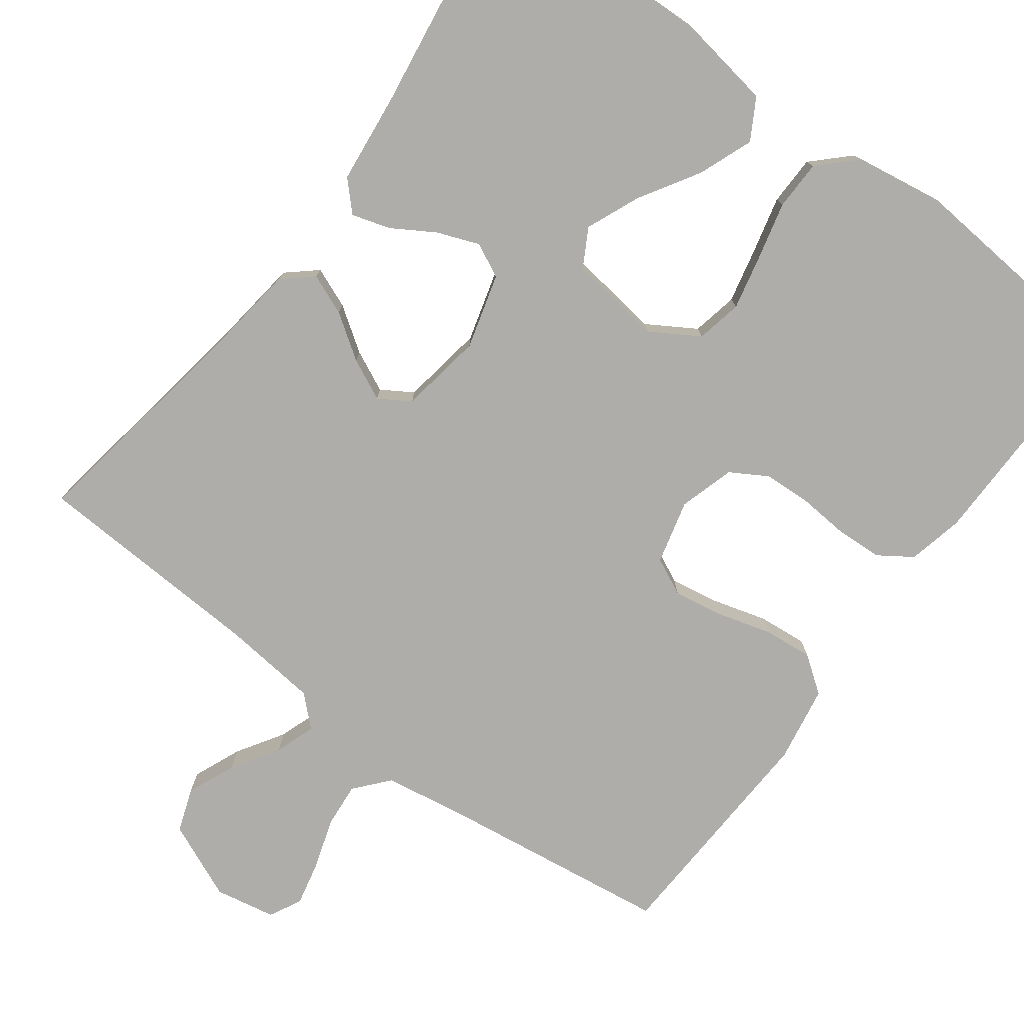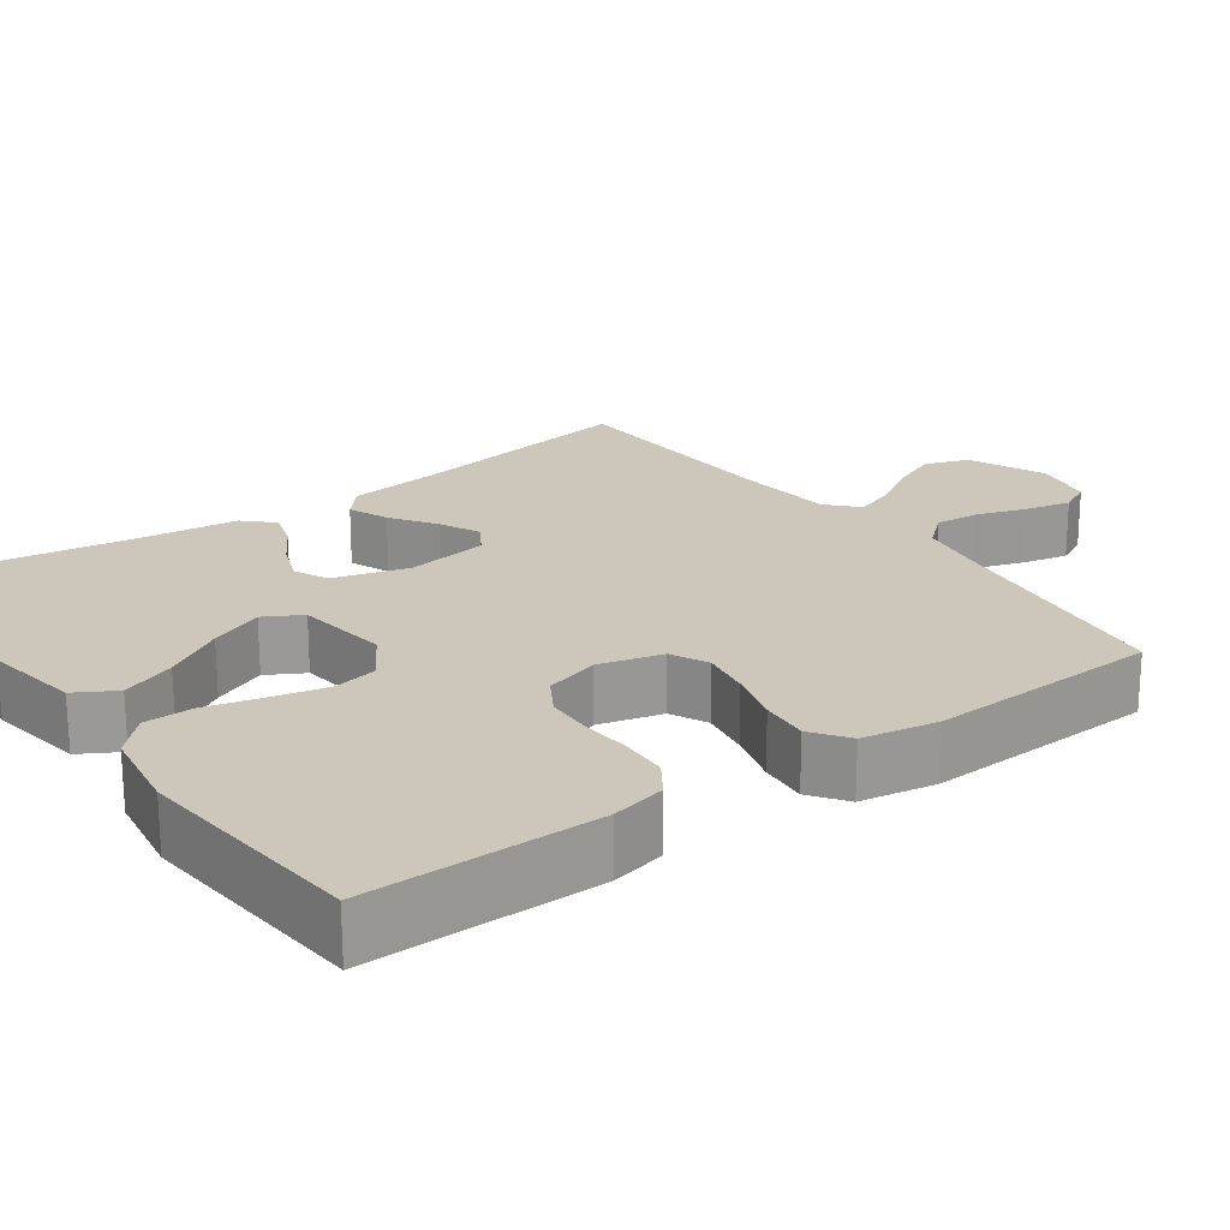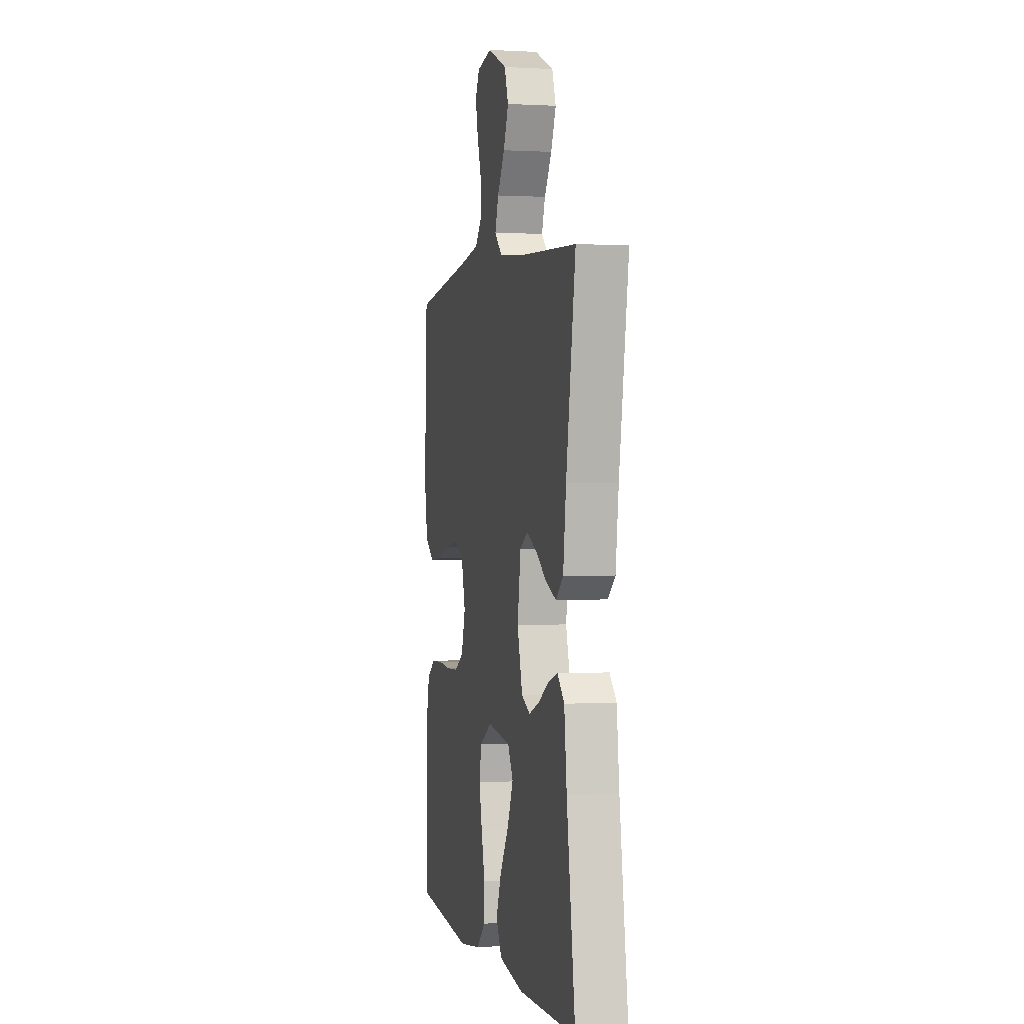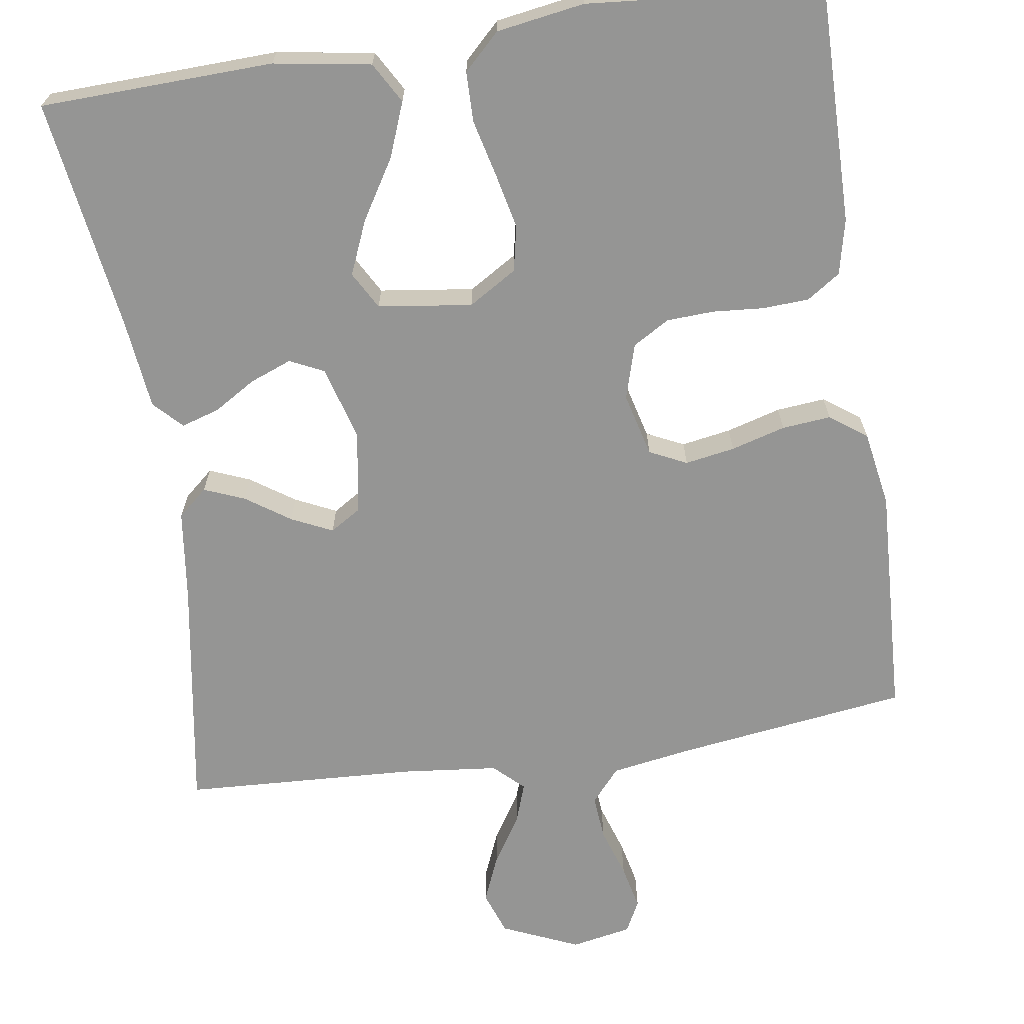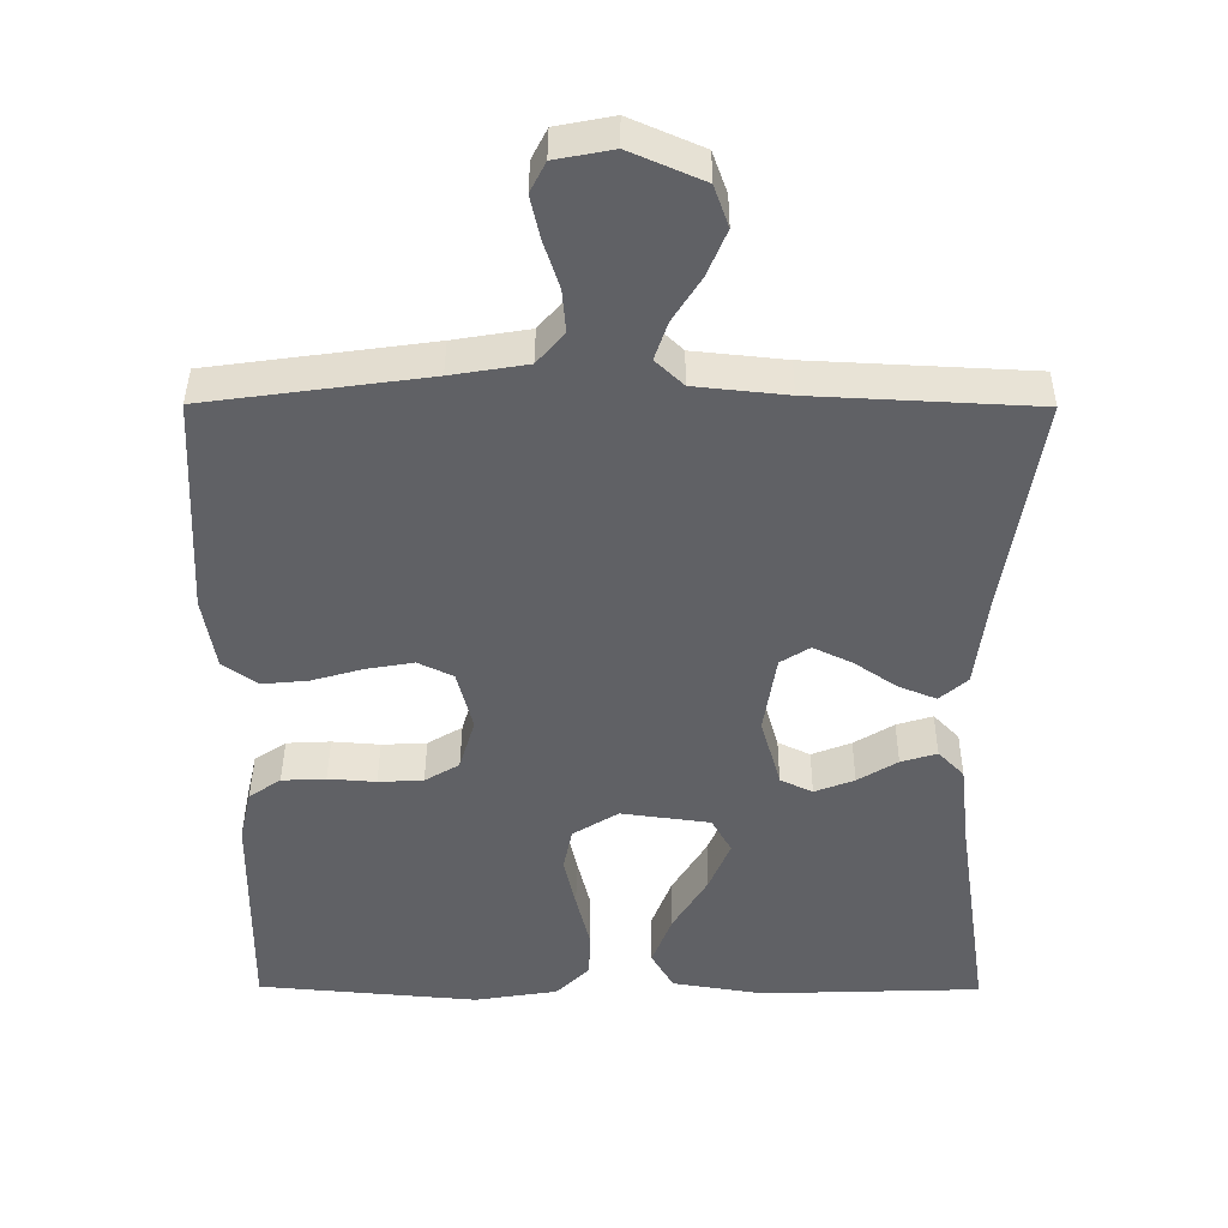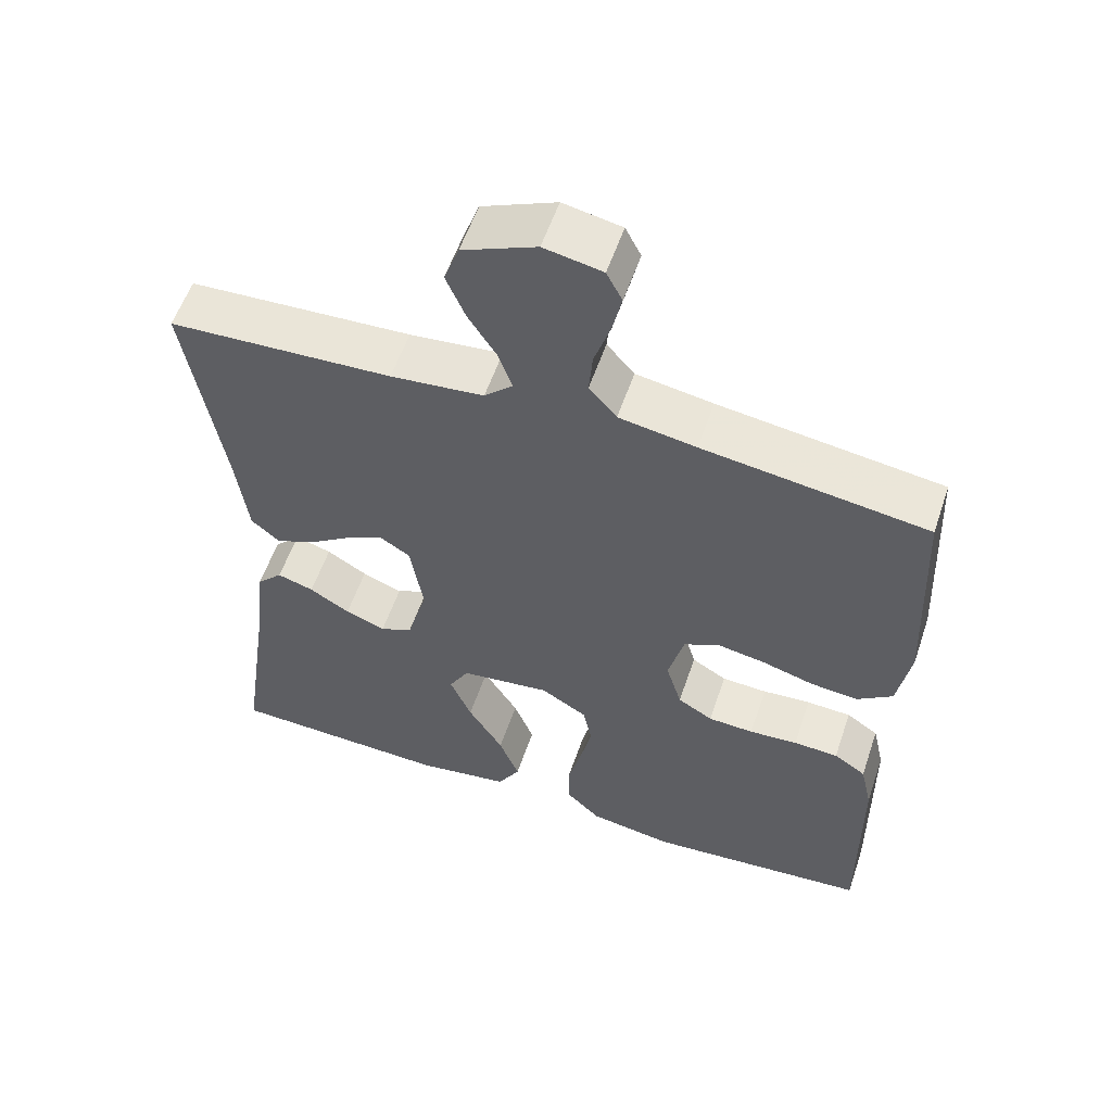
<metadata>
{"format":"obj","ext":"obj","renderer":"f3d","projection":"perspective","resolution":1024,"background":"white","views":[{"elev":-77.2,"azim":143.3,"up":"+Y"},{"elev":21.4,"azim":-125.8,"up":"+Y"},{"elev":0.9,"azim":77.0,"up":"+Z"},{"elev":-67.4,"azim":-171.5,"up":"+Y"},{"elev":40.7,"azim":0.3,"up":"+Z"},{"elev":56.8,"azim":-161.3,"up":"+Z"}]}
</metadata>
<code>
v 0.5 0.07 0.5
v 0.452 0.07 0.2
v 0.437 0.07 0.08
v 0.399 0.07 0.047
v 0.347 0.07 0.068
v 0.29 0.07 0.107
v 0.237 0.07 0.132
v 0.197 0.07 0.107
v 0.18 0.07 0
v 0.207 0.07 -0.096
v 0.251 0.07 -0.117
v 0.305 0.07 -0.096
v 0.359 0.07 -0.063
v 0.408 0.07 -0.048
v 0.443 0.07 -0.084
v 0.456 0.07 -0.2
v 0.5 0.07 -0.5
v 0.2 0.07 -0.51
v 0.075 0.07 -0.49
v 0.045 0.07 -0.438
v 0.072 0.07 -0.368
v 0.119 0.07 -0.291
v 0.148 0.07 -0.222
v 0.121 0.07 -0.174
v 0 0.07 -0.158
v -0.062 0.07 -0.196
v -0.074 0.07 -0.255
v -0.058 0.07 -0.326
v -0.04 0.07 -0.399
v -0.041 0.07 -0.463
v -0.087 0.07 -0.508
v -0.2 0.07 -0.526
v -0.5 0.07 -0.5
v -0.497 0.07 -0.2
v -0.481 0.07 -0.129
v -0.438 0.07 -0.1
v -0.378 0.07 -0.097
v -0.313 0.07 -0.102
v -0.252 0.07 -0.099
v -0.205 0.07 -0.071
v -0.184 0.07 0
v -0.205 0.07 0.082
v -0.253 0.07 0.105
v -0.317 0.07 0.094
v -0.387 0.07 0.074
v -0.45 0.07 0.068
v -0.497 0.07 0.102
v -0.514 0.07 0.2
v -0.5 0.07 0.5
v -0.2 0.07 0.541
v -0.097 0.07 0.558
v -0.06 0.07 0.601
v -0.065 0.07 0.659
v -0.086 0.07 0.723
v -0.099 0.07 0.781
v -0.078 0.07 0.822
v 0 0.07 0.837
v 0.099 0.07 0.794
v 0.119 0.07 0.738
v 0.093 0.07 0.676
v 0.055 0.07 0.616
v 0.037 0.07 0.564
v 0.075 0.07 0.528
v 0.2 0.07 0.515
v 0.5 0 0.5
v 0.452 0 0.2
v 0.437 0 0.08
v 0.399 0 0.047
v 0.347 0 0.068
v 0.29 0 0.107
v 0.237 0 0.132
v 0.197 0 0.107
v 0.18 0 0
v 0.207 0 -0.096
v 0.251 0 -0.117
v 0.305 0 -0.096
v 0.359 0 -0.063
v 0.408 0 -0.048
v 0.443 0 -0.084
v 0.456 0 -0.2
v 0.5 0 -0.5
v 0.2 0 -0.51
v 0.075 0 -0.49
v 0.045 0 -0.438
v 0.072 0 -0.368
v 0.119 0 -0.291
v 0.148 0 -0.222
v 0.121 0 -0.174
v 0 0 -0.158
v -0.062 0 -0.196
v -0.074 0 -0.255
v -0.058 0 -0.326
v -0.04 0 -0.399
v -0.041 0 -0.463
v -0.087 0 -0.508
v -0.2 0 -0.526
v -0.5 0 -0.5
v -0.497 0 -0.2
v -0.481 0 -0.129
v -0.438 0 -0.1
v -0.378 0 -0.097
v -0.313 0 -0.102
v -0.252 0 -0.099
v -0.205 0 -0.071
v -0.184 0 0
v -0.205 0 0.082
v -0.253 0 0.105
v -0.317 0 0.094
v -0.387 0 0.074
v -0.45 0 0.068
v -0.497 0 0.102
v -0.514 0 0.2
v -0.5 0 0.5
v -0.2 0 0.541
v -0.097 0 0.558
v -0.06 0 0.601
v -0.065 0 0.659
v -0.086 0 0.723
v -0.099 0 0.781
v -0.078 0 0.822
v 0 0 0.837
v 0.099 0 0.794
v 0.119 0 0.738
v 0.093 0 0.676
v 0.055 0 0.616
v 0.037 0 0.564
v 0.075 0 0.528
v 0.2 0 0.515
f 58 59 60 61
f 58 61 62
f 57 58 62
f 56 57 62
f 53 54 55 56
f 52 53 56 62
f 51 52 62 63
f 47 48 49 50
f 47 50 51 63
f 44 45 46 47
f 43 44 47 63
f 35 36 37 38
f 35 38 39
f 34 35 39
f 33 34 39
f 32 33 39 40
f 28 29 30 31
f 27 28 31 32
f 26 27 32 40
f 19 20 21 22
f 19 22 23
f 16 17 18 19
f 16 19 23
f 15 16 23 24
f 12 13 14 15
f 11 12 15 24
f 3 4 5 6
f 2 3 6 7
f 64 1 2 7
f 42 43 63 64
f 41 42 64 7
f 25 26 40 41
f 10 11 24 25
f 9 10 25 41
f 8 9 41
f 7 8 41
f 125 124 123 122
f 126 125 122
f 126 122 121
f 126 121 120
f 120 119 118 117
f 126 120 117 116
f 127 126 116 115
f 114 113 112 111
f 127 115 114 111
f 111 110 109 108
f 127 111 108 107
f 102 101 100 99
f 103 102 99
f 103 99 98
f 103 98 97
f 104 103 97 96
f 95 94 93 92
f 96 95 92 91
f 104 96 91 90
f 86 85 84 83
f 87 86 83
f 83 82 81 80
f 87 83 80
f 88 87 80 79
f 79 78 77 76
f 88 79 76 75
f 70 69 68 67
f 71 70 67 66
f 71 66 65 128
f 128 127 107 106
f 71 128 106 105
f 105 104 90 89
f 89 88 75 74
f 105 89 74 73
f 105 73 72
f 105 72 71
f 1 65 66 2
f 2 66 67 3
f 3 67 68 4
f 4 68 69 5
f 5 69 70 6
f 6 70 71 7
f 7 71 72 8
f 8 72 73 9
f 9 73 74 10
f 10 74 75 11
f 11 75 76 12
f 12 76 77 13
f 13 77 78 14
f 14 78 79 15
f 15 79 80 16
f 16 80 81 17
f 17 81 82 18
f 18 82 83 19
f 19 83 84 20
f 20 84 85 21
f 21 85 86 22
f 22 86 87 23
f 23 87 88 24
f 24 88 89 25
f 25 89 90 26
f 26 90 91 27
f 27 91 92 28
f 28 92 93 29
f 29 93 94 30
f 30 94 95 31
f 31 95 96 32
f 32 96 97 33
f 33 97 98 34
f 34 98 99 35
f 35 99 100 36
f 36 100 101 37
f 37 101 102 38
f 38 102 103 39
f 39 103 104 40
f 40 104 105 41
f 41 105 106 42
f 42 106 107 43
f 43 107 108 44
f 44 108 109 45
f 45 109 110 46
f 46 110 111 47
f 47 111 112 48
f 48 112 113 49
f 49 113 114 50
f 50 114 115 51
f 51 115 116 52
f 52 116 117 53
f 53 117 118 54
f 54 118 119 55
f 55 119 120 56
f 56 120 121 57
f 57 121 122 58
f 58 122 123 59
f 59 123 124 60
f 60 124 125 61
f 61 125 126 62
f 62 126 127 63
f 63 127 128 64
f 64 128 65 1

</code>
